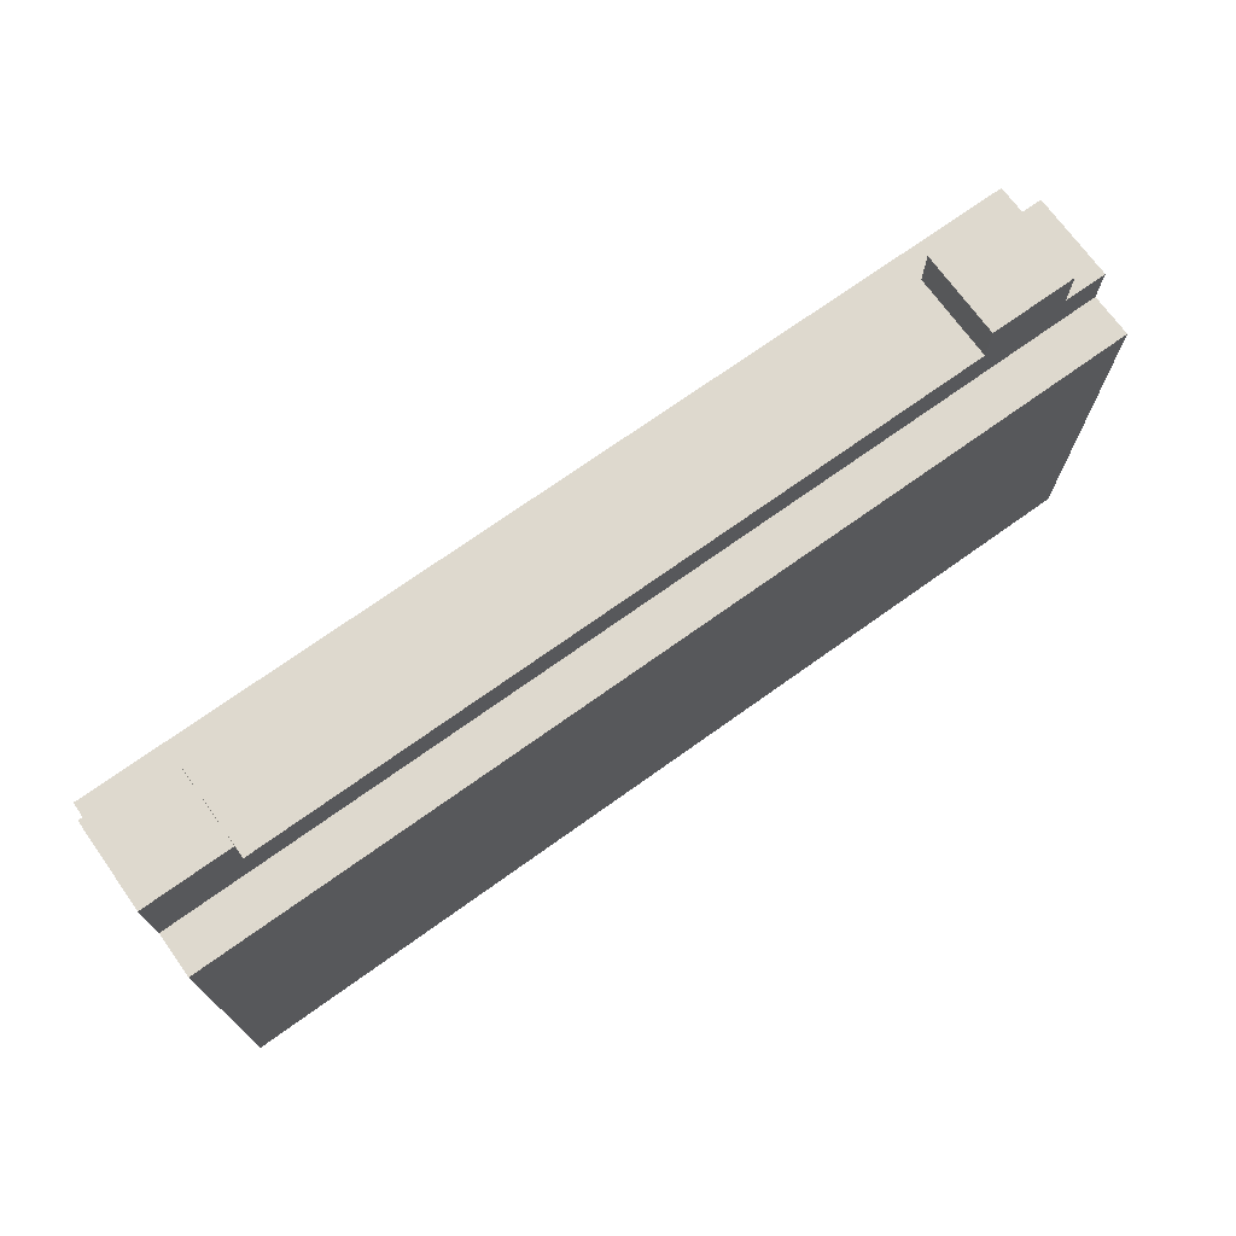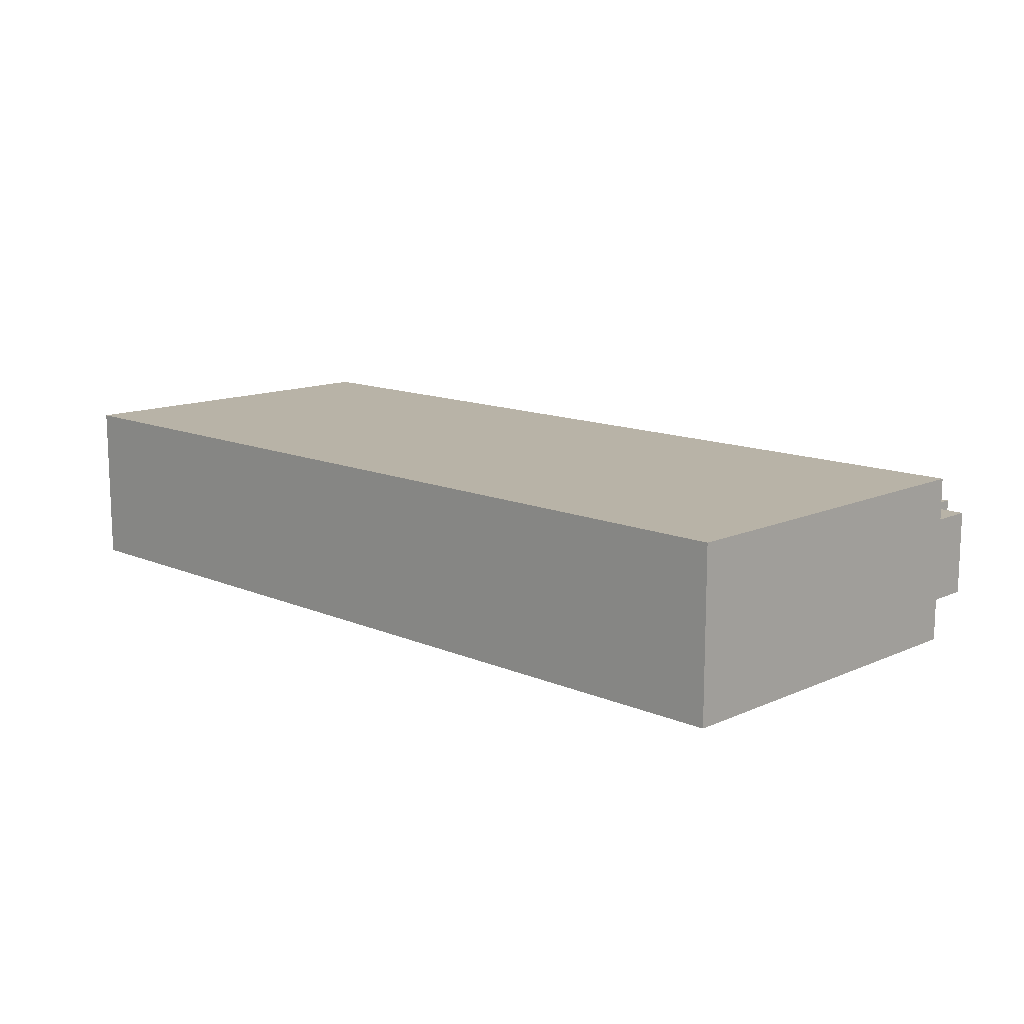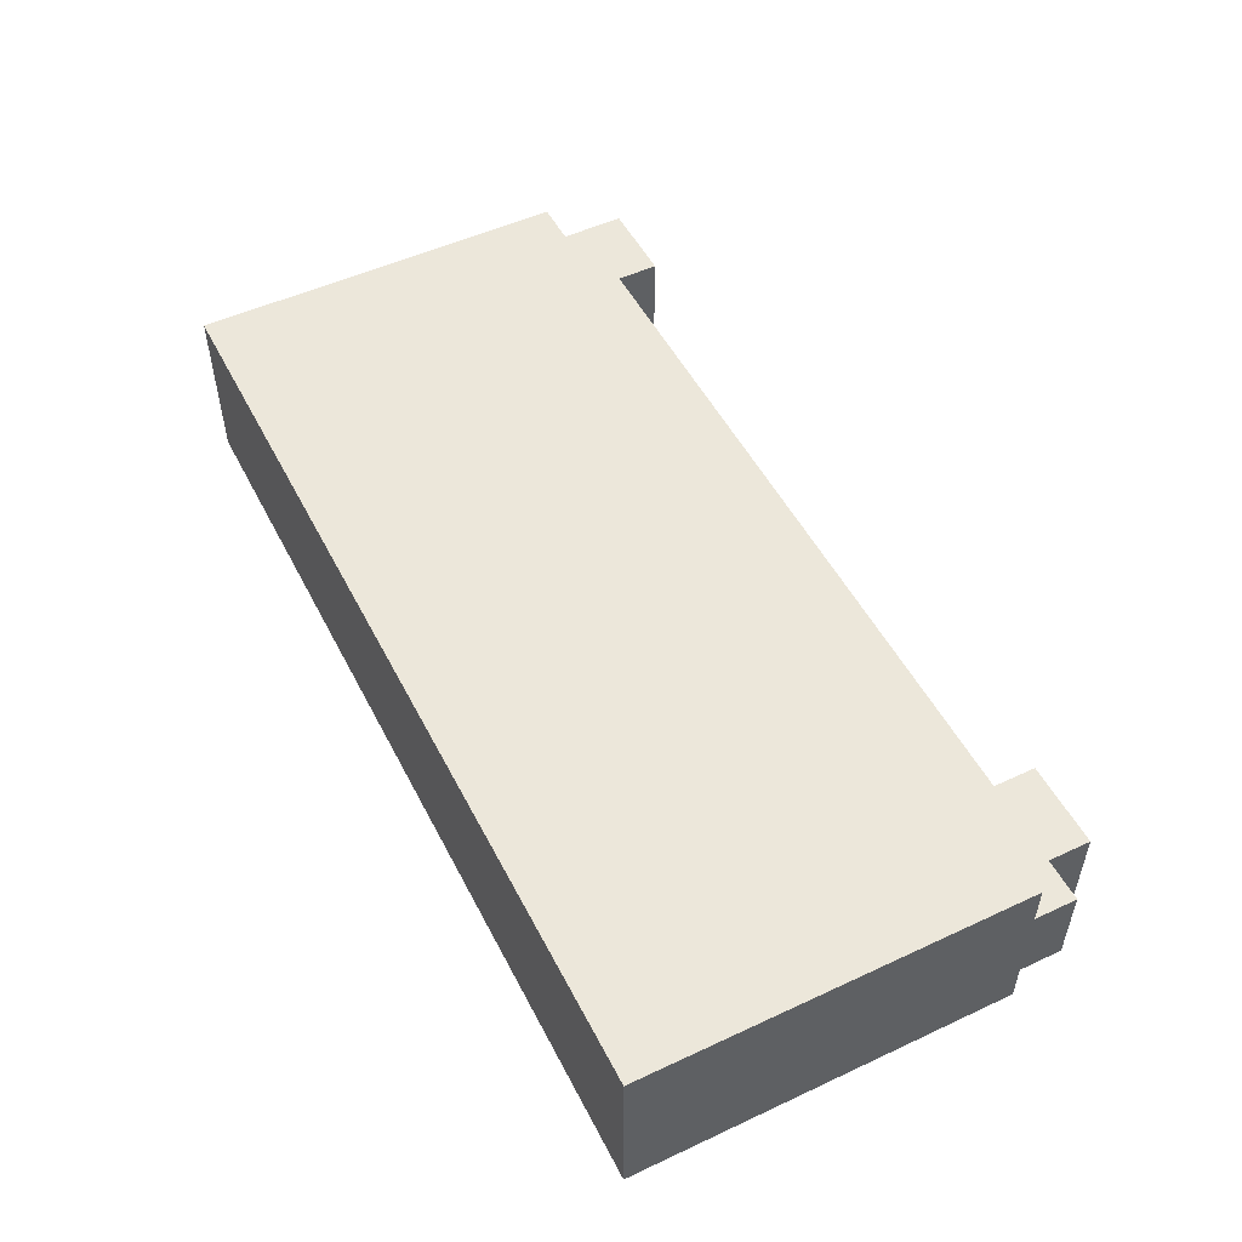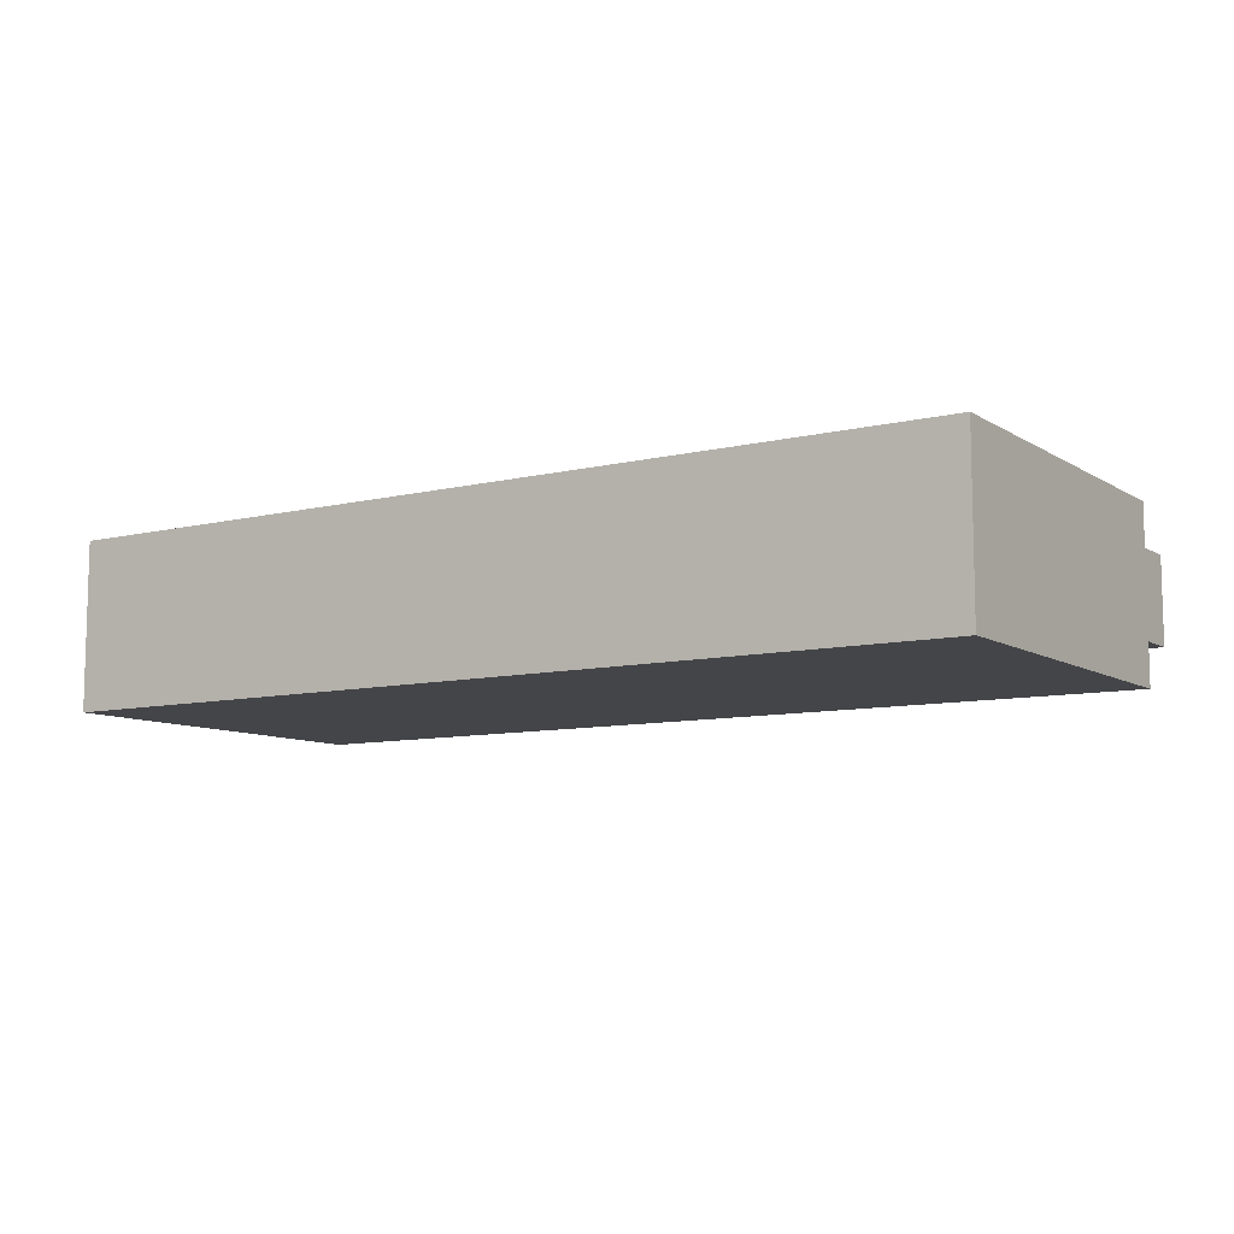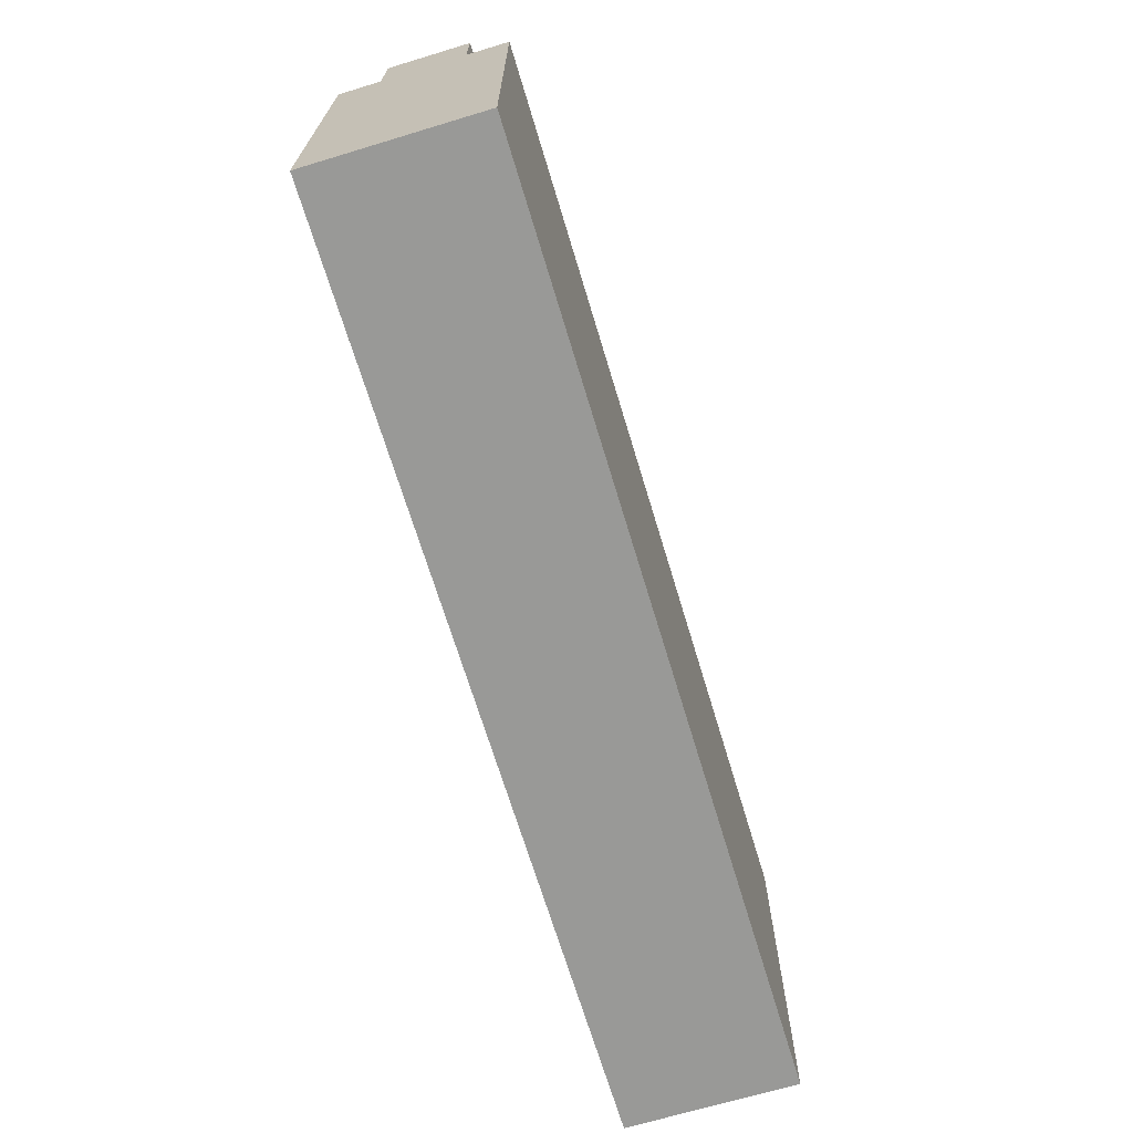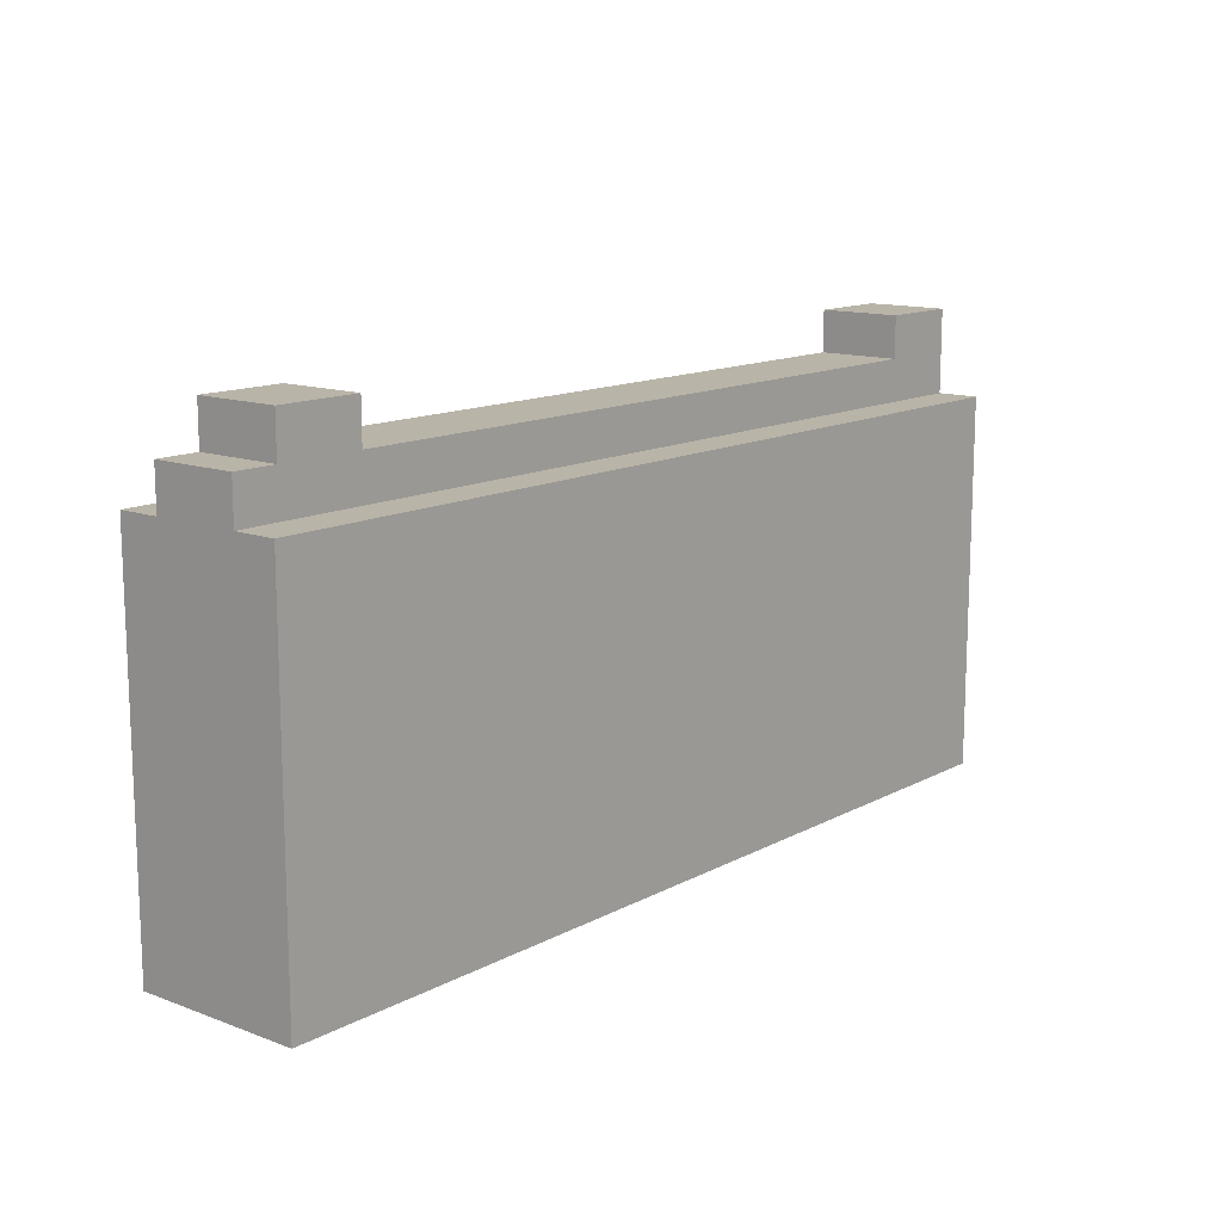
<metadata>
{"format":"obj","ext":"obj","renderer":"f3d","projection":"perspective","resolution":1024,"background":"white","views":[{"elev":71.6,"azim":-35.6,"up":"+Y"},{"elev":12.8,"azim":44.5,"up":"+Z"},{"elev":51.5,"azim":63.2,"up":"+Z"},{"elev":-9.0,"azim":32.9,"up":"+Z"},{"elev":-68.8,"azim":-73.2,"up":"+Y"},{"elev":13.2,"azim":129.9,"up":"+Y"}]}
</metadata>
<code>
v -11 0 2
v -11 0 -2
v -11 1 2
v -11 1 1
v -11 1 -1
v -11 1 -2
v -11 5 2
v -11 5 1
v -11 5 -1
v -11 5 -2
v -11 6 2
v -11 6 1
v -11 6 -1
v -11 6 -2
v -11 8 2
v -11 8 1
v -11 8 -1
v -11 8 -2
v -11 9 2
v -11 9 1
v -11 9 -1
v -11 9 -2
v -11 10 -0
v -11 10 -1
v -11 11 1
v -11 11 -0
v -11 11 -1
v 8 10 1
v 8 10 -0
v 8 10 -1
v 8 11 1
v 8 11 -1
v -9 10 1
v -9 10 -1
v -9 11 1
v -9 11 -1
v 10 10 1
v 10 10 -0
v 10 10 -1
v 10 11 1
v 10 11 -0
v 10 11 -1
v 11 0 2
v 11 0 1
v 11 0 -1
v 11 0 -2
v 11 9 2
v 11 9 1
v 11 9 -1
v 11 9 -2
v 11 10 1
v 11 10 -1
v -11 0 2
v -11 1 2
v -11 5 2
v -11 6 2
v -11 8 2
v -11 9 2
v -9 8 2
v -9 9 2
v -7 8 2
v -7 9 2
v -4 8 2
v -4 9 2
v -2 8 2
v -2 9 2
v -1 5 2
v -1 6 2
v -1 7 2
v 0 6 2
v 0 7 2
v 0 8 2
v 1 7 2
v 1 8 2
v 1 9 2
v 3 8 2
v 3 9 2
v 5 1 2
v 5 8 2
v 6 1 2
v 6 5 2
v 6 6 2
v 6 8 2
v 6 9 2
v 7 4 2
v 7 5 2
v 8 8 2
v 8 9 2
v 9 4 2
v 9 5 2
v 10 0 2
v 10 1 2
v 10 5 2
v 10 6 2
v 10 8 2
v 10 9 2
v 11 0 2
v 11 9 2
v -11 9 1
v -11 11 1
v -9 9 1
v -9 10 1
v -9 11 1
v -8 9 1
v -8 10 1
v -7 9 1
v -6 9 1
v -6 10 1
v -4 9 1
v -3 9 1
v -3 10 1
v -2 9 1
v -1 9 1
v -1 10 1
v 1 9 1
v 2 9 1
v 2 10 1
v 3 9 1
v 4 9 1
v 4 10 1
v 6 9 1
v 7 9 1
v 7 10 1
v 8 9 1
v 8 10 1
v 8 11 1
v 10 9 1
v 10 10 1
v 10 11 1
v 11 9 1
v 11 10 1
v -11 9 -1
v -11 10 -1
v -11 11 -1
v -10 10 -1
v -10 11 -1
v -9 9 -1
v -9 10 -1
v -9 11 -1
v -7 9 -1
v -7 10 -1
v -6 9 -1
v -5 9 -1
v -5 10 -1
v -4 9 -1
v -2 9 -1
v -2 10 -1
v -1 9 -1
v 0 9 -1
v 0 10 -1
v 1 9 -1
v 3 9 -1
v 3 10 -1
v 4 9 -1
v 5 9 -1
v 5 10 -1
v 6 9 -1
v 8 9 -1
v 8 10 -1
v 8 11 -1
v 9 9 -1
v 9 10 -1
v 9 11 -1
v 10 9 -1
v 10 10 -1
v 10 11 -1
v 11 9 -1
v 11 10 -1
v -11 0 -2
v -11 1 -2
v -11 5 -2
v -11 6 -2
v -11 8 -2
v -11 9 -2
v -6 8 -2
v -6 9 -2
v -4 8 -2
v -4 9 -2
v -1 5 -2
v -1 6 -2
v -1 7 -2
v -1 8 -2
v -1 9 -2
v 0 6 -2
v 0 7 -2
v 0 8 -2
v 1 7 -2
v 1 8 -2
v 1 9 -2
v 4 8 -2
v 4 9 -2
v 5 1 -2
v 5 8 -2
v 6 1 -2
v 6 5 -2
v 6 6 -2
v 6 8 -2
v 6 9 -2
v 7 4 -2
v 7 5 -2
v 9 4 -2
v 9 5 -2
v 9 8 -2
v 9 9 -2
v 10 0 -2
v 10 1 -2
v 10 5 -2
v 10 6 -2
v 10 8 -2
v 10 9 -2
v 11 0 -2
v 11 9 -2
v -11 0 2
v 10 0 2
v 11 0 2
v 10 0 1
v 11 0 1
v 10 0 -1
v 11 0 -1
v -11 0 -2
v 10 0 -2
v 11 0 -2
v -11 9 2
v -9 9 2
v -7 9 2
v -4 9 2
v -2 9 2
v 1 9 2
v 3 9 2
v 6 9 2
v 8 9 2
v 10 9 2
v 11 9 2
v -11 9 1
v -9 9 1
v -8 9 1
v -7 9 1
v -6 9 1
v -4 9 1
v -3 9 1
v -2 9 1
v -1 9 1
v 1 9 1
v 2 9 1
v 3 9 1
v 4 9 1
v 6 9 1
v 7 9 1
v 8 9 1
v 10 9 1
v 11 9 1
v -11 9 -1
v -9 9 -1
v -7 9 -1
v -6 9 -1
v -5 9 -1
v -4 9 -1
v -2 9 -1
v -1 9 -1
v 0 9 -1
v 1 9 -1
v 3 9 -1
v 4 9 -1
v 5 9 -1
v 6 9 -1
v 8 9 -1
v 9 9 -1
v 10 9 -1
v 11 9 -1
v -11 9 -2
v -6 9 -2
v -4 9 -2
v -1 9 -2
v 1 9 -2
v 4 9 -2
v 6 9 -2
v 9 9 -2
v 10 9 -2
v 11 9 -2
v -9 10 1
v -8 10 1
v -6 10 1
v -3 10 1
v -1 10 1
v 2 10 1
v 4 10 1
v 7 10 1
v 8 10 1
v 10 10 1
v 11 10 1
v -8 10 -0
v -7 10 -0
v -6 10 -0
v -5 10 -0
v -3 10 -0
v -2 10 -0
v -1 10 -0
v 0 10 -0
v 2 10 -0
v 3 10 -0
v 4 10 -0
v 5 10 -0
v 7 10 -0
v 8 10 -0
v 10 10 -0
v -9 10 -1
v -7 10 -1
v -5 10 -1
v -2 10 -1
v 0 10 -1
v 3 10 -1
v 5 10 -1
v 8 10 -1
v 10 10 -1
v 11 10 -1
v -11 11 1
v -9 11 1
v 8 11 1
v 10 11 1
v -11 11 -0
v -10 11 -0
v 9 11 -0
v 10 11 -0
v -11 11 -1
v -10 11 -1
v -9 11 -1
v 8 11 -1
v 9 11 -1
v 10 11 -1
f 3 2 1
f 4 2 3
f 5 2 4
f 6 2 5
f 7 4 3
f 8 5 4
f 8 4 7
f 9 6 5
f 9 5 8
f 10 6 9
f 11 8 7
f 12 9 8
f 12 8 11
f 13 10 9
f 13 9 12
f 14 10 13
f 15 12 11
f 16 13 12
f 16 12 15
f 17 14 13
f 17 13 16
f 18 14 17
f 19 16 15
f 19 17 16
f 19 18 17
f 20 18 19
f 21 18 20
f 22 18 21
f 23 21 20
f 24 21 23
f 25 23 20
f 26 24 23
f 26 23 25
f 27 24 26
f 31 29 28
f 31 30 29
f 32 30 31
f 33 34 35
f 35 34 36
f 37 38 40
f 38 39 41
f 40 38 41
f 41 39 42
f 43 44 47
f 44 45 48
f 47 44 48
f 45 46 49
f 48 45 49
f 49 46 50
f 48 49 51
f 51 49 52
f 59 57 56
f 59 58 57
f 60 58 59
f 61 59 56
f 61 60 59
f 62 60 61
f 63 61 56
f 63 62 61
f 64 62 63
f 65 63 56
f 65 64 63
f 66 64 65
f 67 55 54
f 67 56 55
f 68 65 56
f 68 56 67
f 69 65 68
f 70 68 67
f 70 69 68
f 71 65 69
f 71 69 70
f 72 66 65
f 72 65 71
f 73 71 70
f 73 72 71
f 74 66 72
f 74 72 73
f 75 66 74
f 76 74 73
f 76 75 74
f 77 75 76
f 78 54 53
f 78 73 70
f 78 67 54
f 78 76 73
f 78 70 67
f 79 77 76
f 79 76 78
f 80 78 53
f 80 79 78
f 81 79 80
f 82 79 81
f 83 77 79
f 83 79 82
f 84 77 83
f 85 81 80
f 86 82 81
f 86 81 85
f 87 83 82
f 87 84 83
f 88 84 87
f 89 85 80
f 89 86 85
f 90 82 86
f 90 86 89
f 91 80 53
f 92 89 80
f 92 80 91
f 92 90 89
f 93 82 90
f 93 90 92
f 94 87 82
f 94 82 93
f 95 88 87
f 95 87 94
f 96 88 95
f 97 92 91
f 97 94 93
f 97 96 95
f 97 95 94
f 97 93 92
f 98 96 97
f 101 100 99
f 102 100 101
f 103 100 102
f 104 102 101
f 105 102 104
f 106 105 104
f 107 105 106
f 108 105 107
f 109 108 107
f 110 108 109
f 111 108 110
f 112 111 110
f 113 111 112
f 114 111 113
f 115 114 113
f 116 114 115
f 117 114 116
f 118 117 116
f 119 117 118
f 120 117 119
f 121 120 119
f 122 120 121
f 123 120 122
f 124 123 122
f 125 123 124
f 127 125 124
f 127 126 125
f 128 126 127
f 129 126 128
f 130 128 127
f 131 128 130
f 132 133 135
f 133 134 135
f 135 134 136
f 132 135 137
f 135 136 137
f 137 136 138
f 138 136 139
f 137 138 140
f 140 138 141
f 140 141 142
f 142 141 143
f 143 141 144
f 143 144 145
f 145 144 146
f 146 144 147
f 146 147 148
f 148 147 149
f 149 147 150
f 149 150 151
f 151 150 152
f 152 150 153
f 152 153 154
f 154 153 155
f 155 153 156
f 155 156 157
f 157 156 158
f 158 156 159
f 158 159 161
f 159 160 161
f 161 160 162
f 162 160 163
f 161 162 164
f 162 163 165
f 164 162 165
f 165 163 166
f 164 165 167
f 167 165 168
f 172 173 175
f 173 174 175
f 175 174 176
f 172 175 177
f 175 176 177
f 177 176 178
f 170 171 179
f 171 172 179
f 172 177 180
f 179 172 180
f 180 177 181
f 177 178 182
f 181 177 182
f 182 178 183
f 180 181 184
f 179 180 184
f 181 182 185
f 184 181 185
f 182 183 186
f 185 182 186
f 184 185 187
f 185 186 187
f 186 183 188
f 187 186 188
f 188 183 189
f 187 188 190
f 188 189 190
f 190 189 191
f 169 170 192
f 170 179 192
f 184 187 192
f 187 190 192
f 179 184 192
f 190 191 193
f 192 190 193
f 169 192 194
f 192 193 194
f 194 193 195
f 195 193 196
f 193 191 197
f 196 193 197
f 197 191 198
f 194 195 199
f 195 196 200
f 199 195 200
f 194 199 201
f 199 200 201
f 200 196 202
f 201 200 202
f 196 197 203
f 197 198 203
f 203 198 204
f 169 194 205
f 194 201 206
f 205 194 206
f 201 202 206
f 202 196 207
f 206 202 207
f 196 203 208
f 207 196 208
f 203 204 209
f 208 203 209
f 209 204 210
f 205 206 211
f 207 208 211
f 209 210 211
f 208 209 211
f 206 207 211
f 211 210 212
f 216 214 213
f 216 215 214
f 217 215 216
f 218 216 213
f 218 217 216
f 219 217 218
f 220 218 213
f 221 219 218
f 221 218 220
f 222 219 221
f 223 224 234
f 224 225 235
f 234 224 235
f 235 225 236
f 225 226 237
f 236 225 237
f 237 226 238
f 226 227 239
f 238 226 239
f 239 227 240
f 227 228 241
f 240 227 241
f 241 228 242
f 228 229 243
f 242 228 243
f 243 229 244
f 229 230 245
f 244 229 245
f 245 230 246
f 230 231 247
f 246 230 247
f 247 231 248
f 231 232 249
f 248 231 249
f 232 233 250
f 249 232 250
f 250 233 251
f 252 253 270
f 253 254 270
f 254 255 270
f 255 256 271
f 270 255 271
f 256 257 271
f 257 258 272
f 271 257 272
f 258 259 272
f 259 260 273
f 272 259 273
f 260 261 273
f 261 262 274
f 273 261 274
f 262 263 274
f 264 265 275
f 274 263 275
f 263 264 275
f 266 267 276
f 275 265 276
f 265 266 276
f 267 268 277
f 276 267 277
f 268 269 278
f 277 268 278
f 278 269 279
f 280 281 291
f 281 282 291
f 291 282 292
f 282 283 293
f 292 282 293
f 293 283 294
f 283 284 295
f 294 283 295
f 295 284 296
f 284 285 297
f 296 284 297
f 297 285 298
f 285 286 299
f 298 285 299
f 299 286 300
f 286 287 301
f 300 286 301
f 301 287 302
f 287 288 303
f 302 287 303
f 303 288 304
f 289 290 305
f 291 292 306
f 280 291 306
f 293 294 307
f 306 292 307
f 292 293 307
f 295 296 308
f 307 294 308
f 294 295 308
f 297 298 309
f 308 296 309
f 296 297 309
f 299 300 310
f 309 298 310
f 298 299 310
f 301 302 311
f 310 300 311
f 300 301 311
f 303 304 312
f 311 302 312
f 302 303 312
f 312 304 313
f 305 290 314
f 314 290 315
f 316 317 320
f 320 317 321
f 318 319 322
f 322 319 323
f 320 321 324
f 321 317 325
f 324 321 325
f 325 317 326
f 318 322 327
f 322 323 328
f 327 322 328
f 328 323 329

</code>
